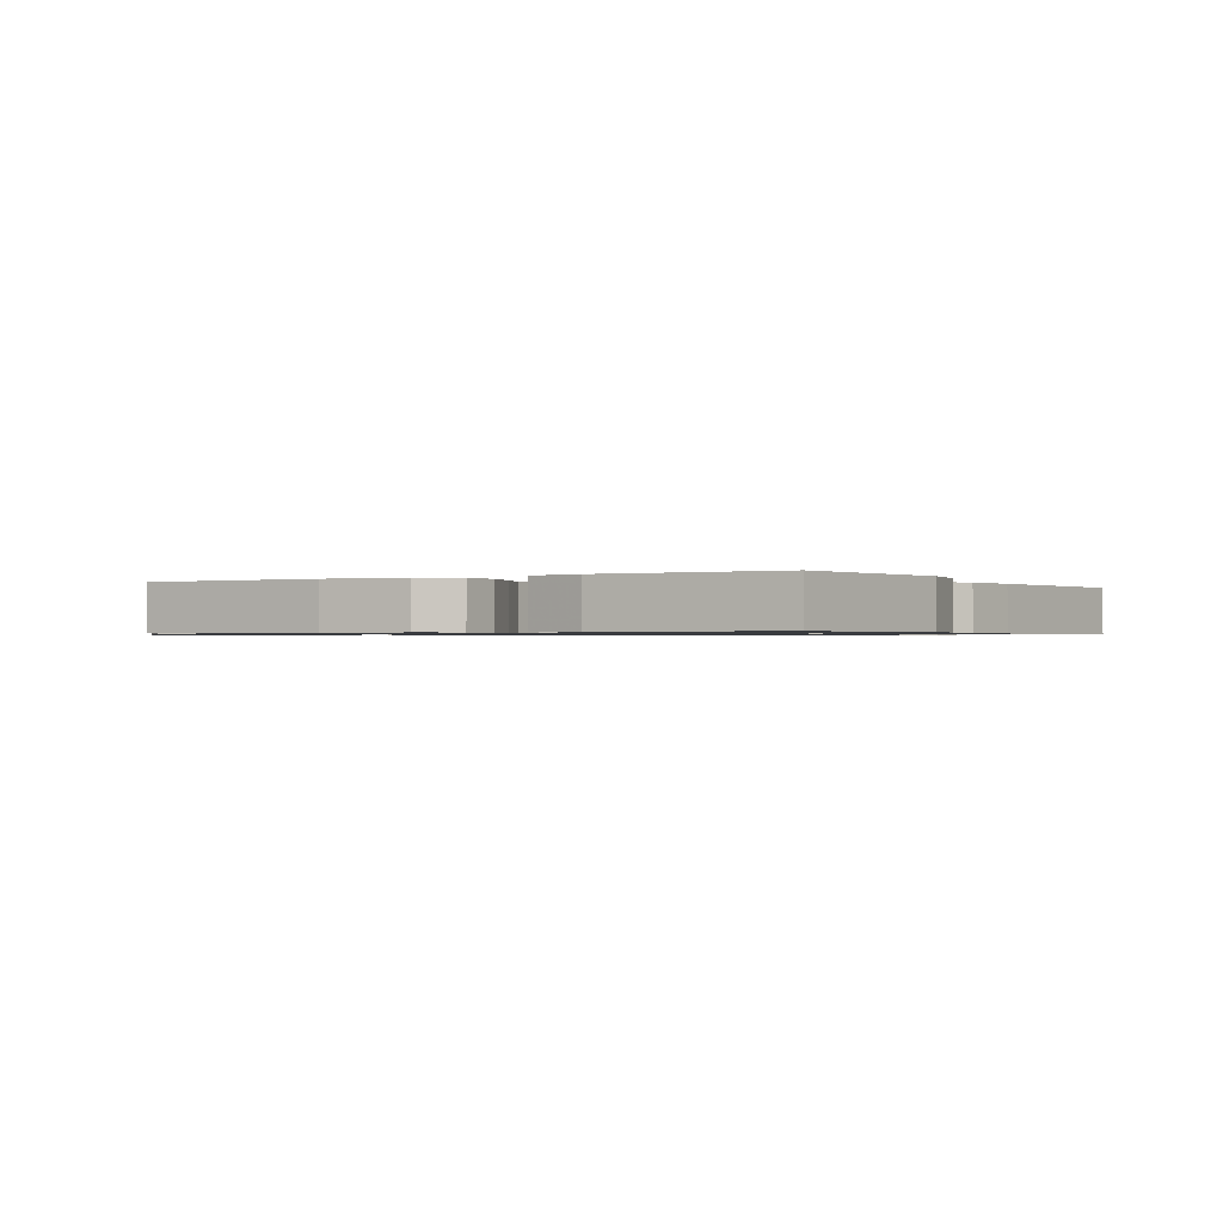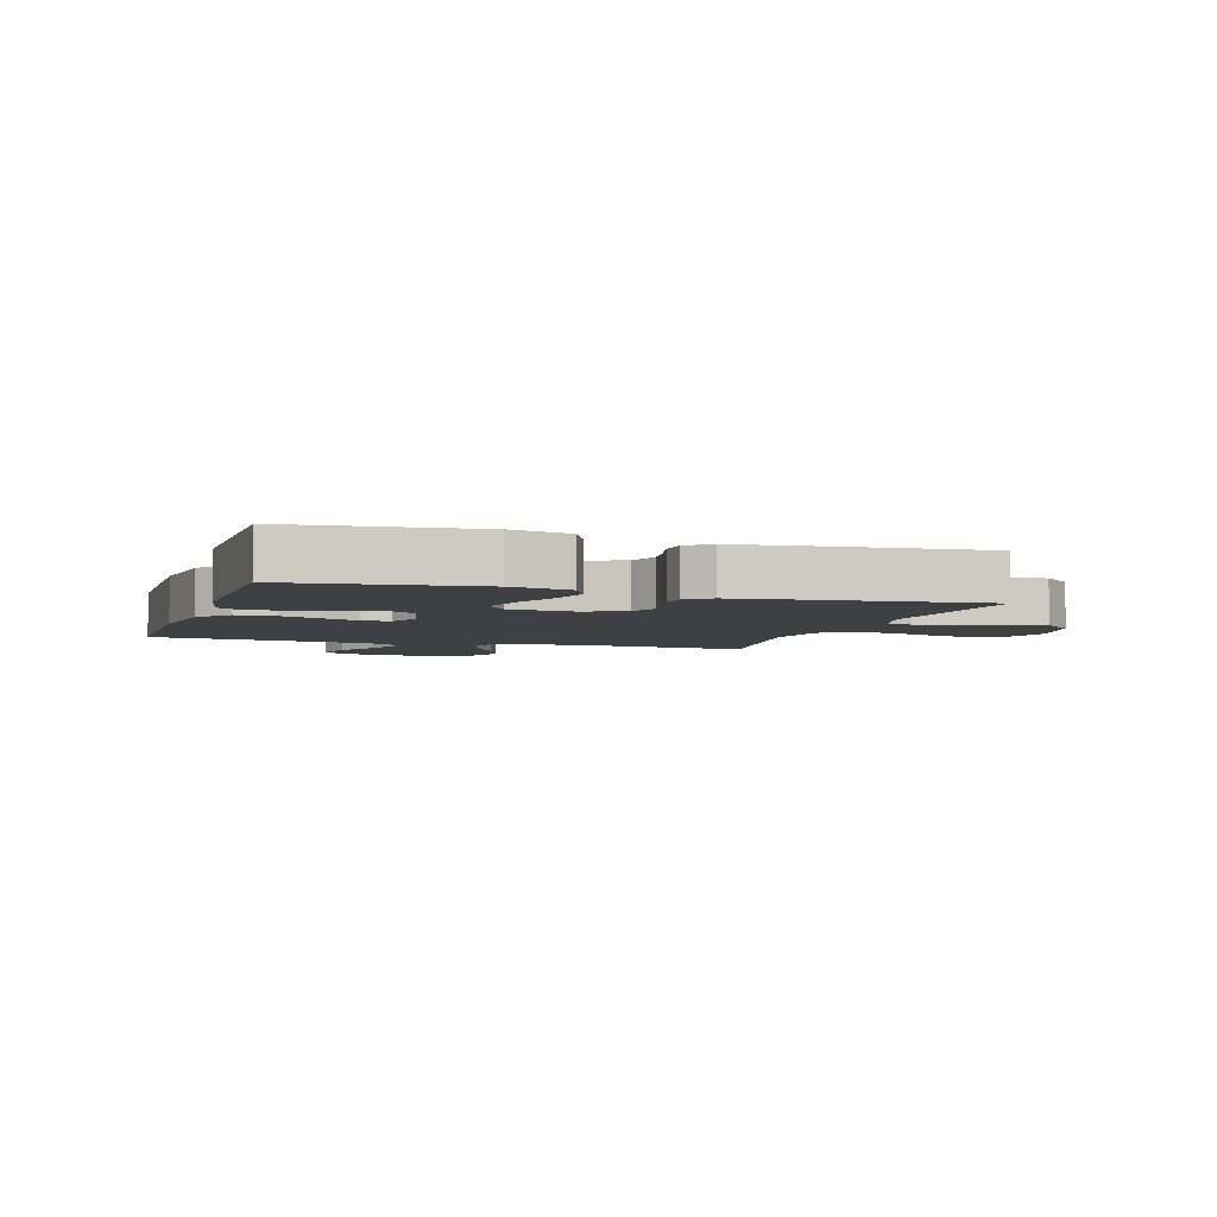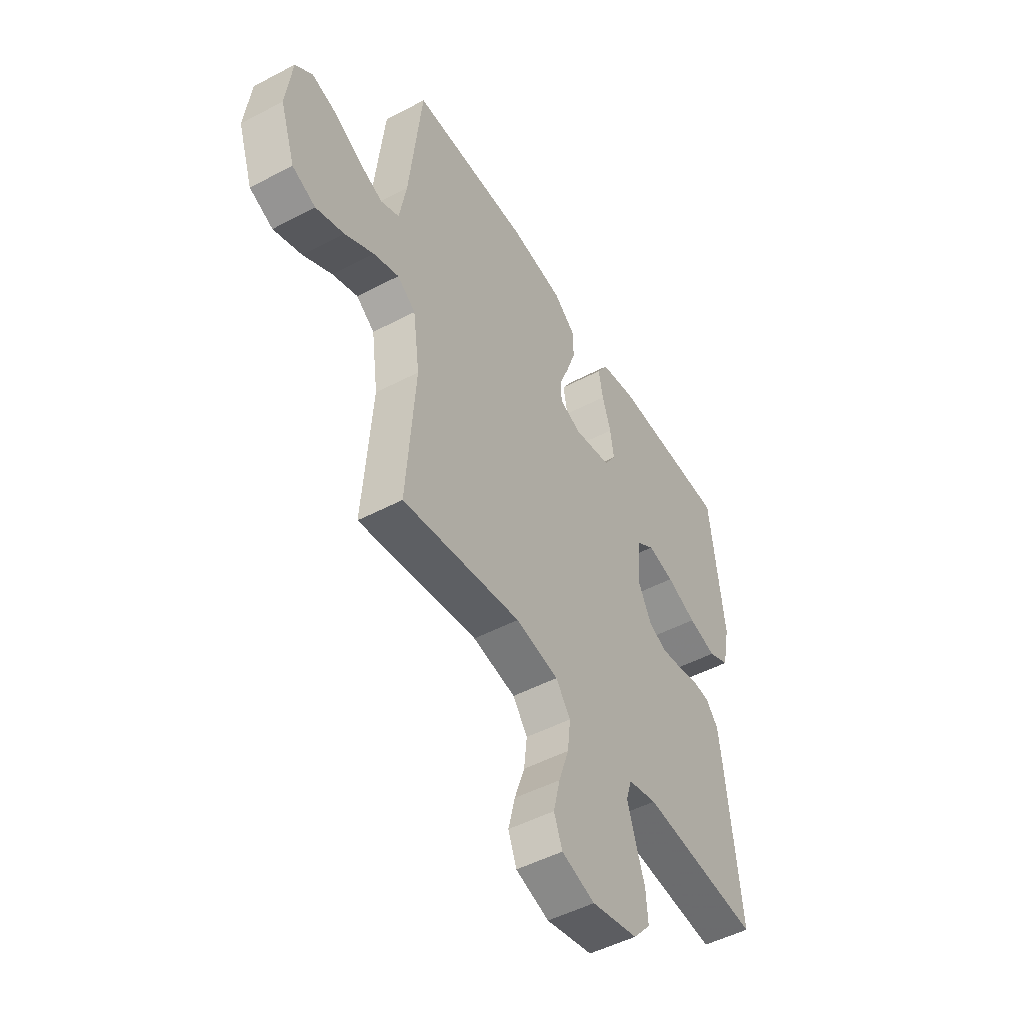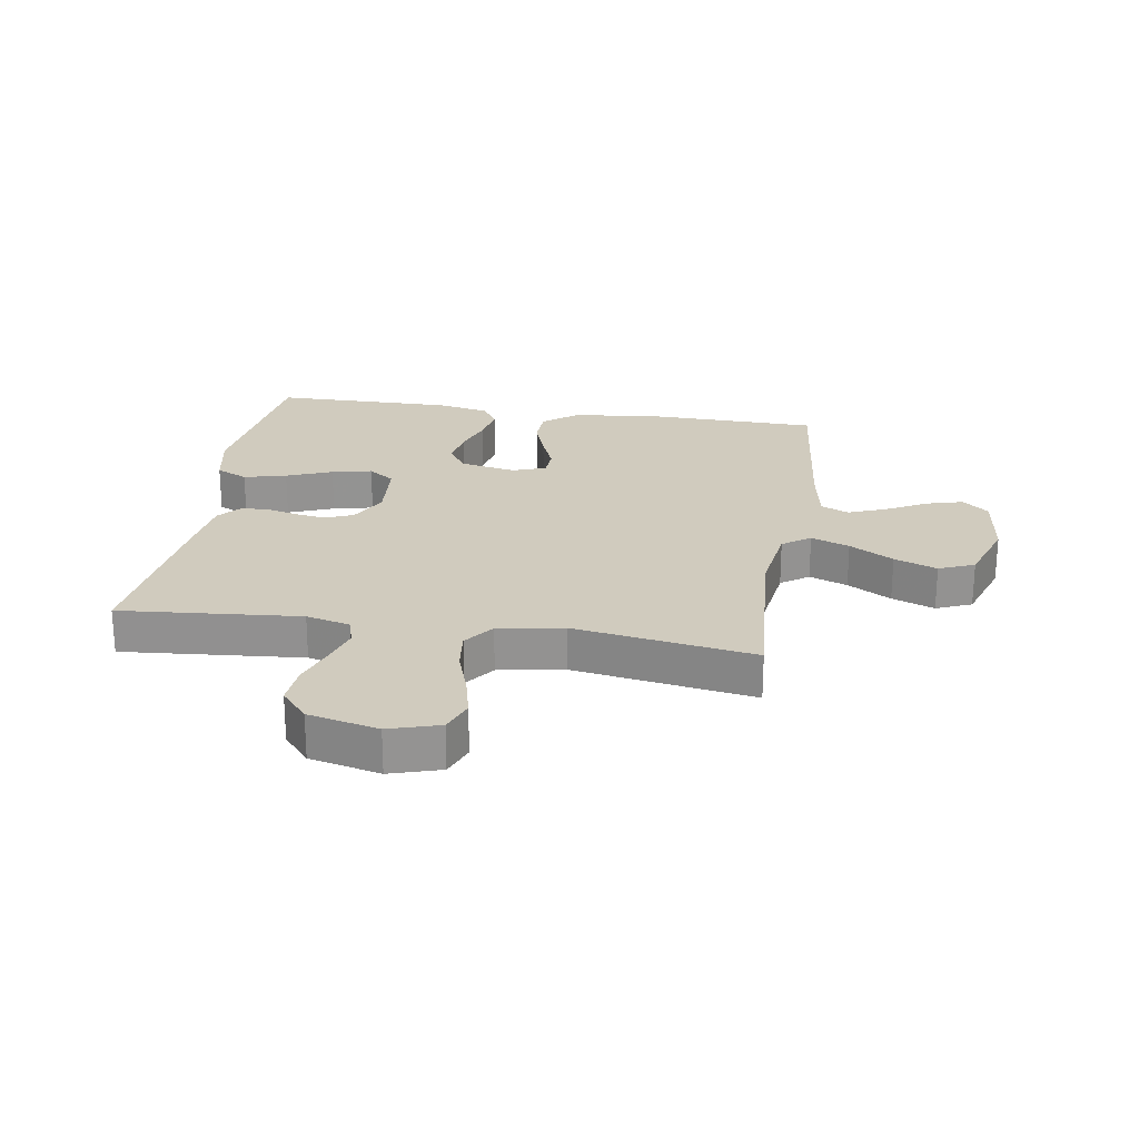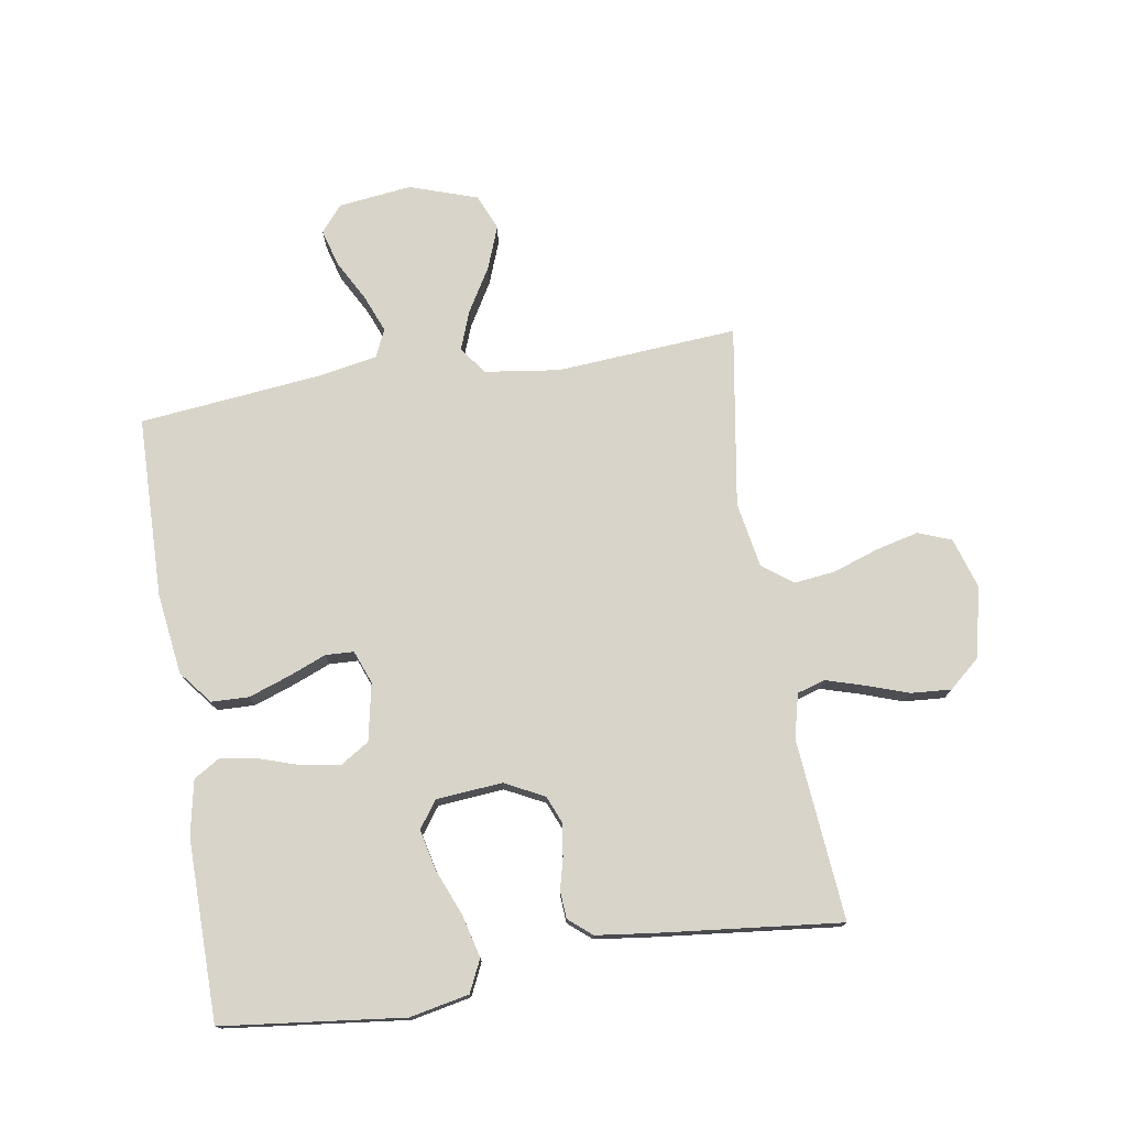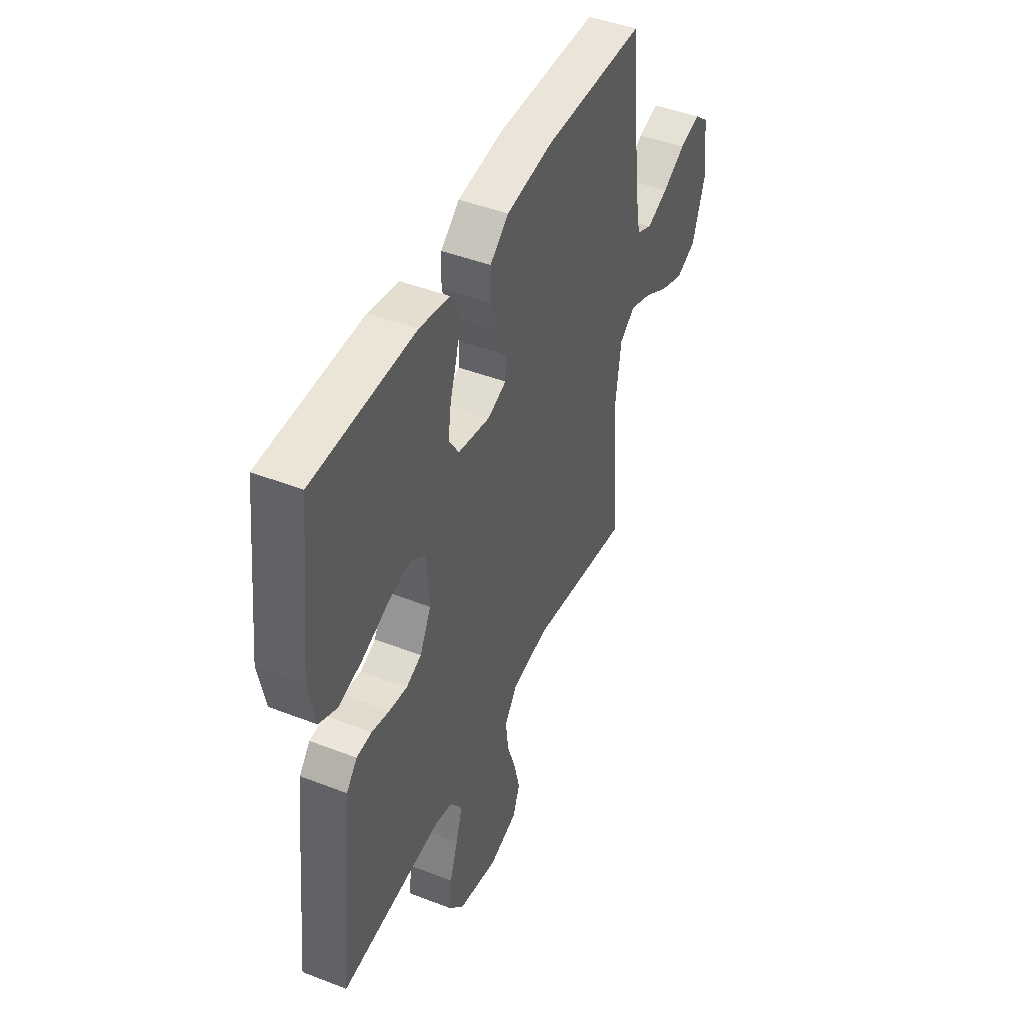
<metadata>
{"format":"obj","ext":"obj","renderer":"f3d","projection":"perspective","resolution":1024,"background":"white","views":[{"elev":-0.8,"azim":31.2,"up":"+Y"},{"elev":-4.6,"azim":72.2,"up":"+Y"},{"elev":-49.5,"azim":-59.8,"up":"+Z"},{"elev":23.6,"azim":-170.9,"up":"+Y"},{"elev":75.4,"azim":80.8,"up":"+Y"},{"elev":45.3,"azim":114.1,"up":"+Z"}]}
</metadata>
<code>
v 0.5 0.07 0.5
v 0.535 0.07 0.2
v 0.515 0.07 0.102
v 0.462 0.07 0.077
v 0.391 0.07 0.095
v 0.315 0.07 0.126
v 0.248 0.07 0.141
v 0.204 0.07 0.109
v 0.195 0.07 0
v 0.228 0.07 -0.065
v 0.274 0.07 -0.084
v 0.327 0.07 -0.076
v 0.379 0.07 -0.063
v 0.424 0.07 -0.066
v 0.456 0.07 -0.104
v 0.468 0.07 -0.2
v 0.5 0.07 -0.5
v 0.2 0.07 -0.474
v 0.127 0.07 -0.492
v 0.113 0.07 -0.538
v 0.132 0.07 -0.601
v 0.156 0.07 -0.671
v 0.161 0.07 -0.738
v 0.117 0.07 -0.789
v 0 0.07 -0.816
v -0.084 0.07 -0.79
v -0.105 0.07 -0.735
v -0.088 0.07 -0.665
v -0.062 0.07 -0.589
v -0.054 0.07 -0.521
v -0.091 0.07 -0.471
v -0.2 0.07 -0.452
v -0.5 0.07 -0.5
v -0.478 0.07 -0.2
v -0.495 0.07 -0.076
v -0.541 0.07 -0.043
v -0.605 0.07 -0.067
v -0.678 0.07 -0.11
v -0.749 0.07 -0.137
v -0.808 0.07 -0.112
v -0.846 0.07 0
v -0.831 0.07 0.122
v -0.788 0.07 0.158
v -0.727 0.07 0.141
v -0.659 0.07 0.104
v -0.596 0.07 0.079
v -0.55 0.07 0.1
v -0.532 0.07 0.2
v -0.5 0.07 0.5
v -0.2 0.07 0.506
v -0.065 0.07 0.488
v -0.01 0.07 0.444
v -0.008 0.07 0.382
v -0.032 0.07 0.314
v -0.057 0.07 0.252
v -0.055 0.07 0.205
v 0 0.07 0.184
v 0.095 0.07 0.203
v 0.125 0.07 0.25
v 0.116 0.07 0.312
v 0.094 0.07 0.379
v 0.083 0.07 0.441
v 0.11 0.07 0.485
v 0.2 0.07 0.503
v 0.5 0 0.5
v 0.535 0 0.2
v 0.515 0 0.102
v 0.462 0 0.077
v 0.391 0 0.095
v 0.315 0 0.126
v 0.248 0 0.141
v 0.204 0 0.109
v 0.195 0 0
v 0.228 0 -0.065
v 0.274 0 -0.084
v 0.327 0 -0.076
v 0.379 0 -0.063
v 0.424 0 -0.066
v 0.456 0 -0.104
v 0.468 0 -0.2
v 0.5 0 -0.5
v 0.2 0 -0.474
v 0.127 0 -0.492
v 0.113 0 -0.538
v 0.132 0 -0.601
v 0.156 0 -0.671
v 0.161 0 -0.738
v 0.117 0 -0.789
v 0 0 -0.816
v -0.084 0 -0.79
v -0.105 0 -0.735
v -0.088 0 -0.665
v -0.062 0 -0.589
v -0.054 0 -0.521
v -0.091 0 -0.471
v -0.2 0 -0.452
v -0.5 0 -0.5
v -0.478 0 -0.2
v -0.495 0 -0.076
v -0.541 0 -0.043
v -0.605 0 -0.067
v -0.678 0 -0.11
v -0.749 0 -0.137
v -0.808 0 -0.112
v -0.846 0 0
v -0.831 0 0.122
v -0.788 0 0.158
v -0.727 0 0.141
v -0.659 0 0.104
v -0.596 0 0.079
v -0.55 0 0.1
v -0.532 0 0.2
v -0.5 0 0.5
v -0.2 0 0.506
v -0.065 0 0.488
v -0.01 0 0.444
v -0.008 0 0.382
v -0.032 0 0.314
v -0.057 0 0.252
v -0.055 0 0.205
v 0 0 0.184
v 0.095 0 0.203
v 0.125 0 0.25
v 0.116 0 0.312
v 0.094 0 0.379
v 0.083 0 0.441
v 0.11 0 0.485
v 0.2 0 0.503
f 60 61 62 63
f 59 60 63 64
f 52 53 54 55
f 50 51 52 55
f 48 49 50 55
f 47 48 55 56
f 46 47 56 57
f 42 43 44 45
f 42 45 46
f 41 42 46
f 40 41 46 57
f 37 38 39 40
f 36 37 40 57
f 32 33 34
f 31 32 34 35
f 26 27 28 29
f 26 29 30
f 25 26 30
f 24 25 30
f 21 22 23 24
f 20 21 24 30
f 19 20 30 31
f 15 16 17 18
f 12 13 14 15
f 11 12 15 18
f 10 11 18 19
f 3 4 5 6
f 3 6 7
f 2 3 7
f 59 64 1 2
f 58 59 2 7
f 35 36 57 58
f 35 58 7 8
f 31 35 8 9
f 9 10 19 31
f 127 126 125 124
f 128 127 124 123
f 119 118 117 116
f 119 116 115 114
f 119 114 113 112
f 120 119 112 111
f 121 120 111 110
f 109 108 107 106
f 110 109 106
f 110 106 105
f 121 110 105 104
f 104 103 102 101
f 121 104 101 100
f 98 97 96
f 99 98 96 95
f 93 92 91 90
f 94 93 90
f 94 90 89
f 94 89 88
f 88 87 86 85
f 94 88 85 84
f 95 94 84 83
f 82 81 80 79
f 79 78 77 76
f 82 79 76 75
f 83 82 75 74
f 70 69 68 67
f 71 70 67
f 71 67 66
f 66 65 128 123
f 71 66 123 122
f 122 121 100 99
f 72 71 122 99
f 73 72 99 95
f 95 83 74 73
f 1 65 66 2
f 2 66 67 3
f 3 67 68 4
f 4 68 69 5
f 5 69 70 6
f 6 70 71 7
f 7 71 72 8
f 8 72 73 9
f 9 73 74 10
f 10 74 75 11
f 11 75 76 12
f 12 76 77 13
f 13 77 78 14
f 14 78 79 15
f 15 79 80 16
f 16 80 81 17
f 17 81 82 18
f 18 82 83 19
f 19 83 84 20
f 20 84 85 21
f 21 85 86 22
f 22 86 87 23
f 23 87 88 24
f 24 88 89 25
f 25 89 90 26
f 26 90 91 27
f 27 91 92 28
f 28 92 93 29
f 29 93 94 30
f 30 94 95 31
f 31 95 96 32
f 32 96 97 33
f 33 97 98 34
f 34 98 99 35
f 35 99 100 36
f 36 100 101 37
f 37 101 102 38
f 38 102 103 39
f 39 103 104 40
f 40 104 105 41
f 41 105 106 42
f 42 106 107 43
f 43 107 108 44
f 44 108 109 45
f 45 109 110 46
f 46 110 111 47
f 47 111 112 48
f 48 112 113 49
f 49 113 114 50
f 50 114 115 51
f 51 115 116 52
f 52 116 117 53
f 53 117 118 54
f 54 118 119 55
f 55 119 120 56
f 56 120 121 57
f 57 121 122 58
f 58 122 123 59
f 59 123 124 60
f 60 124 125 61
f 61 125 126 62
f 62 126 127 63
f 63 127 128 64
f 64 128 65 1

</code>
